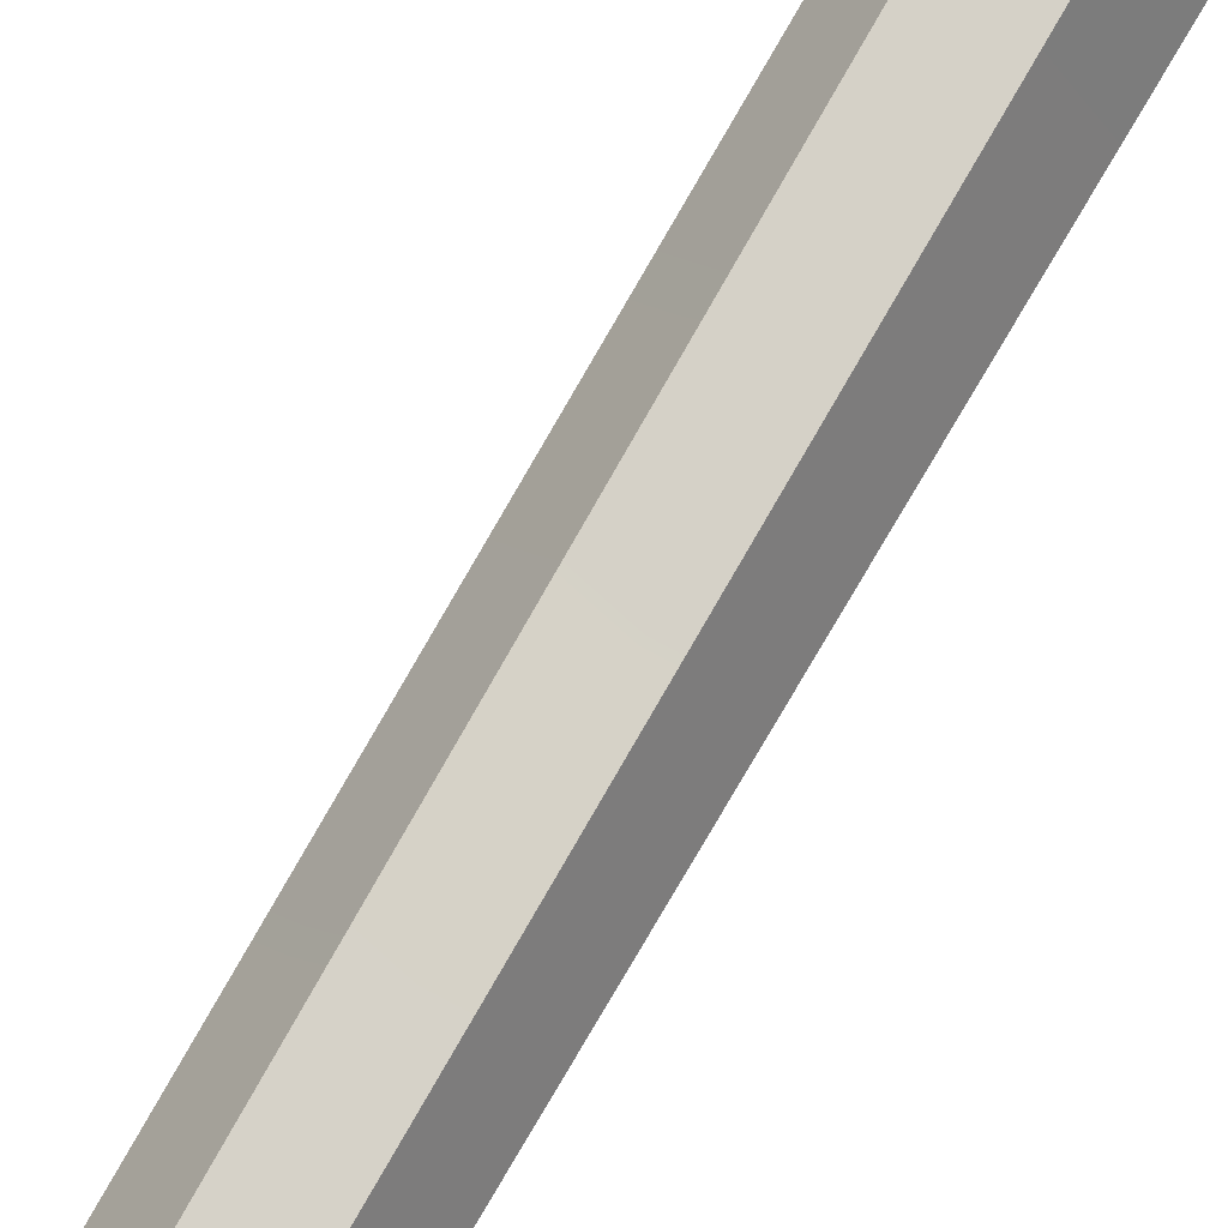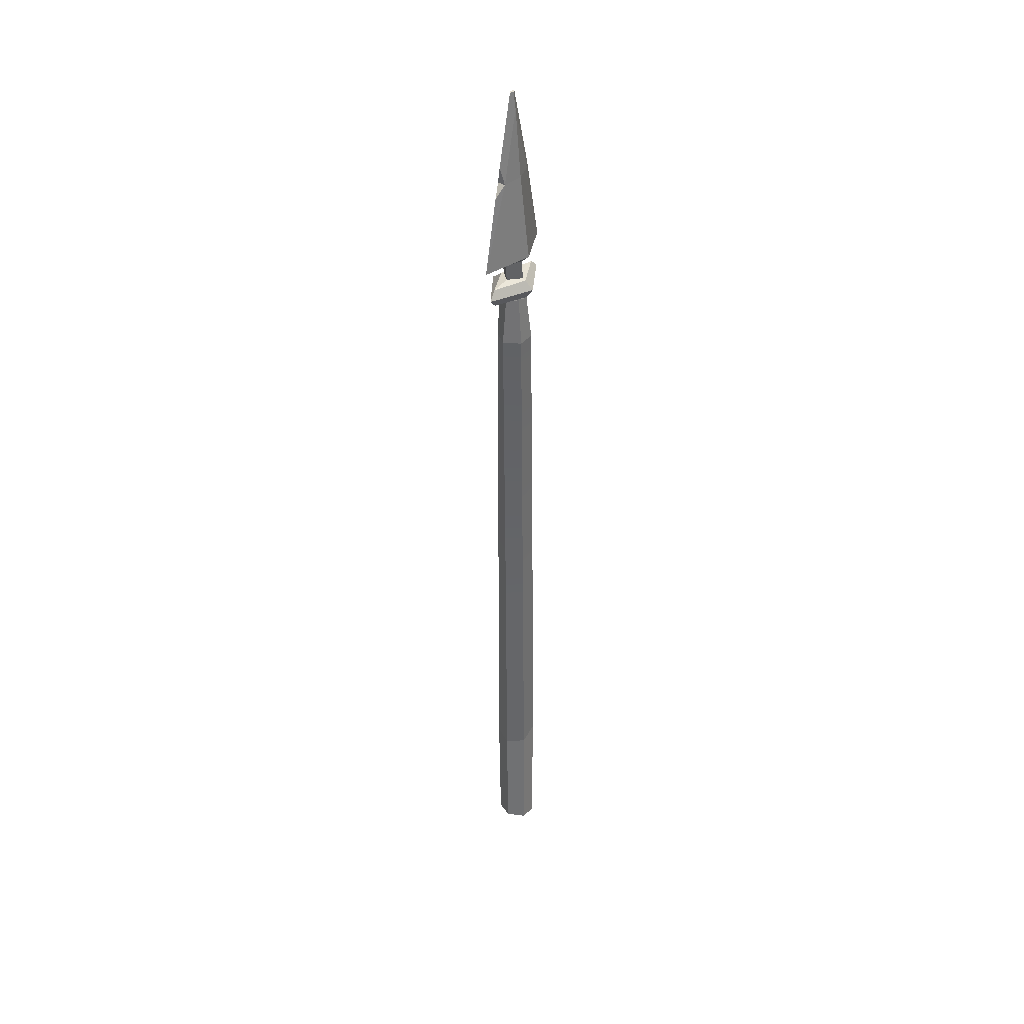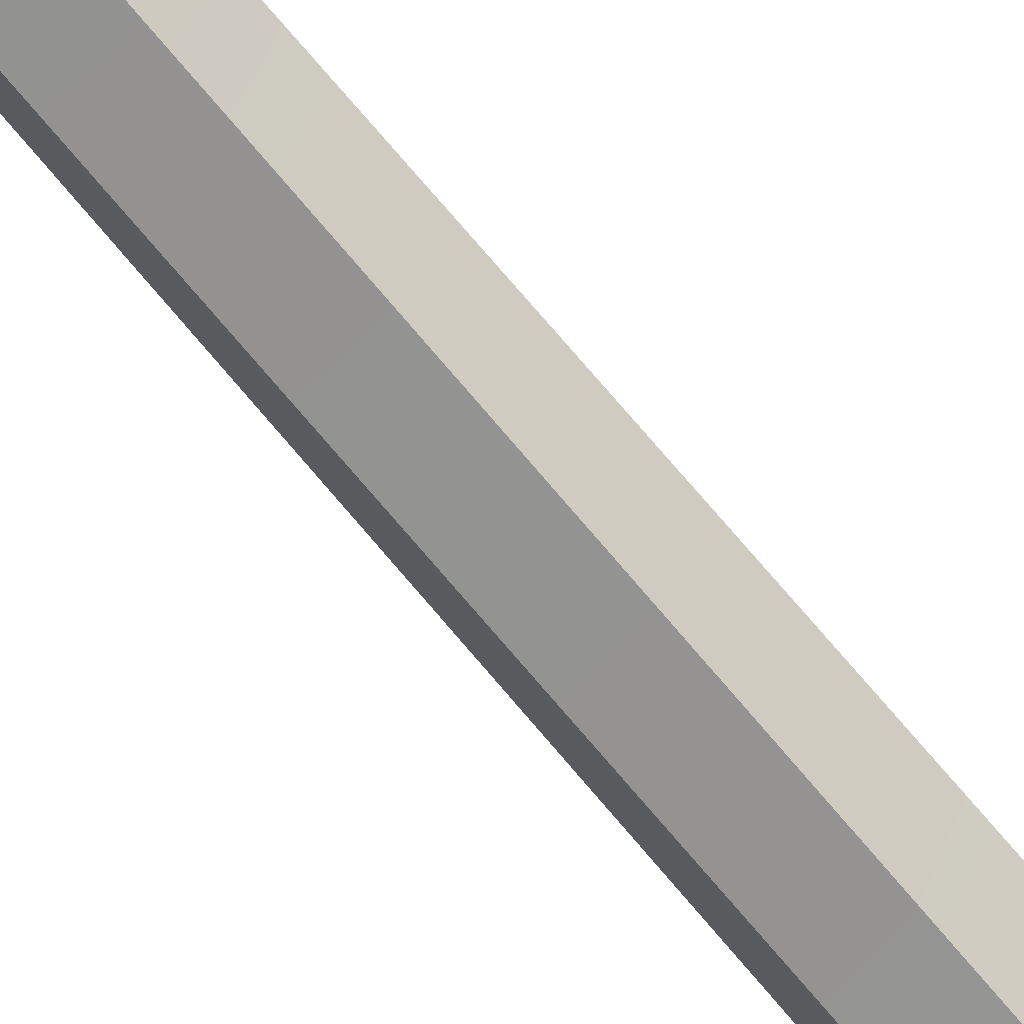
<metadata>
{"format":"obj","ext":"obj","renderer":"f3d","projection":"perspective","resolution":1024,"background":"white","views":[{"elev":77.8,"azim":-150.3,"up":"+Z"},{"elev":39.3,"azim":122.9,"up":"+Y"},{"elev":-66.1,"azim":-141.4,"up":"+Z"}]}
</metadata>
<code>
g rustySpear
v 0.02022 -0.8457 -0.05168
v 0.02207 -0.4958 -0.05121
v -0.02802 -0.4787 -0.05112
v -0.0296 -0.8578 -0.05174
v -0.0296 -0.8578 -0.05174
v -0.02802 -0.4787 -0.05112
v -0.05306 -0.4704 -0.005689
v -0.05451 -0.8641 -0.007865
v -0.05451 -0.8641 -0.007865
v -0.05306 -0.4704 -0.005689
v -0.02802 -0.4793 0.03965
v -0.0296 -0.8584 0.03606
v -0.0296 -0.8584 0.03606
v -0.02802 -0.4793 0.03965
v 0.02207 -0.4964 0.03955
v 0.02022 -0.8464 0.03612
v 0.02022 -0.8464 0.03612
v 0.02207 -0.4964 0.03955
v 0.04712 -0.5047 -0.005873
v 0.04514 -0.84 -0.007754
v 0.04514 -0.84 -0.007754
v 0.04712 -0.5047 -0.005873
v 0.02207 -0.4958 -0.05121
v 0.02022 -0.8457 -0.05168
v -0.0296 -0.8578 -0.05174
v -0.004687 -0.8876 -0.007974
v 0.02022 -0.8457 -0.05168
v -0.05451 -0.8641 -0.007865
v -0.004687 -0.8876 -0.007974
v -0.0296 -0.8578 -0.05174
v -0.0296 -0.8584 0.03606
v -0.004687 -0.8876 -0.007974
v -0.05451 -0.8641 -0.007865
v 0.02022 -0.8464 0.03612
v -0.004687 -0.8876 -0.007974
v -0.0296 -0.8584 0.03606
v 0.04514 -0.84 -0.007754
v -0.004687 -0.8876 -0.007974
v 0.02022 -0.8464 0.03612
v 0.02022 -0.8457 -0.05168
v -0.004687 -0.8876 -0.007974
v 0.04514 -0.84 -0.007754
v -0.05306 -0.4704 -0.005689
v -0.05246 0.1113 -0.002811
v -0.02279 0.1065 0.03457
v -0.02802 -0.4793 0.03965
v -0.02074 0.958 0.03967
v -0.04232 0.9578 0.002668
v -0.02802 -0.4787 -0.05112
v -0.02627 0.1071 -0.04676
v -0.05246 0.1113 -0.002811
v -0.05306 -0.4704 -0.005689
v -0.04232 0.9578 0.002668
v -0.02171 0.9587 -0.03794
v 0.02207 -0.4958 -0.05121
v 0.02205 0.09817 -0.04474
v -0.02627 0.1071 -0.04676
v -0.02802 -0.4787 -0.05112
v -0.02171 0.9587 -0.03794
v 0.02541 0.96 -0.03773
v 0.04712 -0.5047 -0.005873
v 0.04575 0.09315 -0.002238
v 0.02205 0.09817 -0.04474
v 0.02207 -0.4958 -0.05121
v 0.02541 0.96 -0.03773
v 0.04543 0.9591 0.0047
v 0.02207 -0.4964 0.03955
v 0.02099 0.09751 0.03903
v 0.04575 0.09315 -0.002238
v 0.04712 -0.5047 -0.005873
v 0.04543 0.9591 0.0047
v 0.0188 0.9585 0.03774
v -0.02802 -0.4793 0.03965
v -0.02279 0.1065 0.03457
v 0.02099 0.09751 0.03903
v 0.02207 -0.4964 0.03955
v 0.0188 0.9585 0.03774
v -0.02074 0.958 0.03967
v -0.02074 0.958 0.03967
v -0.01698 1.084 0.03287
v 0.01592 1.085 0.0339
v 0.0188 0.9585 0.03774
v -0.04232 0.9578 0.002668
v -0.03587 1.086 0.003416
v -0.01698 1.084 0.03287
v -0.02074 0.958 0.03967
v -0.02171 0.9587 -0.03794
v -0.01572 1.084 -0.02531
v -0.03587 1.086 0.003416
v -0.04232 0.9578 0.002668
v 0.02541 0.96 -0.03773
v 0.01735 1.085 -0.0247
v -0.01572 1.084 -0.02531
v -0.02171 0.9587 -0.03794
v 0.04543 0.9591 0.0047
v 0.02942 1.082 0.004911
v 0.01735 1.085 -0.0247
v 0.02541 0.96 -0.03773
v 0.0188 0.9585 0.03774
v 0.01592 1.085 0.0339
v 0.02942 1.082 0.004911
v 0.04543 0.9591 0.0047
v -0.03587 1.086 0.003416
v -0.01572 1.084 -0.02531
v 0.01735 1.085 -0.0247
v 0.02942 1.082 0.004911
v -0.01698 1.084 0.03287
v 0.01592 1.085 0.0339
v 0.01735 1.085 -0.0247
v 0.02942 1.082 0.004911
v -0.03587 1.086 0.003416
v -0.03682 1.427 0.01696
v 2.441e-06 1.591 0.01546
v -0.0003296 1.404 0.02845
v 2.441e-06 1.591 -0.003361
v -0.04804 1.417 -0.005139
v -0.0003296 1.418 -0.01785
v -0.0003296 1.404 0.02845
v 2.441e-06 1.591 0.01546
v 0.04369 1.412 0.01816
v -0.0003296 1.418 -0.01785
v 0.04812 1.414 -0.004295
v 2.441e-06 1.591 -0.003361
v -0.1127 1.203 0.003731
v -0.03329 1.184 0.003618
v 1.221e-06 1.185 -0.02241
v 4.883e-06 1.204 -0.04266
v 1.587e-05 1.199 0.05912
v 1.221e-06 1.179 0.03665
v -0.03329 1.184 0.003618
v -0.1127 1.203 0.003731
v 4.883e-06 1.204 -0.04266
v 1.221e-06 1.185 -0.02241
v 0.03492 1.182 0.003605
v 0.1212 1.199 0.003709
v 0.1212 1.199 0.003709
v 0.03492 1.182 0.003605
v 1.221e-06 1.179 0.03665
v 1.587e-05 1.199 0.05912
v -0.03329 1.184 0.003618
v -0.02666 1.133 0.003314
v 1.221e-06 1.137 -0.02575
v 1.221e-06 1.185 -0.02241
v 1.221e-06 1.179 0.03665
v 1.221e-06 1.133 0.03023
v -0.02666 1.133 0.003314
v -0.03329 1.184 0.003618
v 1.221e-06 1.185 -0.02241
v 1.221e-06 1.137 -0.02575
v 0.02899 1.138 0.003342
v 0.03492 1.182 0.003605
v 0.03492 1.182 0.003605
v 0.02899 1.138 0.003342
v 1.221e-06 1.133 0.03023
v 1.221e-06 1.179 0.03665
v 0.1035 1.112 0.00319
v 0.08367 1.091 0.003064
v 1.221e-06 1.087 0.04214
v 1.221e-06 1.112 0.06322
v 1.221e-06 1.113 -0.05546
v 1.221e-06 1.086 -0.03734
v 0.08367 1.091 0.003064
v 0.1035 1.112 0.00319
v -0.1098 1.112 0.00319
v -0.08362 1.091 0.003064
v 1.221e-06 1.086 -0.03734
v 1.221e-06 1.113 -0.05546
v 1.221e-06 1.112 0.06322
v 1.221e-06 1.087 0.04214
v -0.08362 1.091 0.003064
v -0.1098 1.112 0.00319
v 0.08592 1.137 0.003338
v 0.1035 1.112 0.00319
v 1.221e-06 1.112 0.06322
v 1.221e-06 1.131 0.03874
v 1.221e-06 1.133 -0.03302
v 1.221e-06 1.113 -0.05546
v 0.1035 1.112 0.00319
v 0.08592 1.137 0.003338
v -0.08441 1.134 0.003321
v -0.1098 1.112 0.00319
v 1.221e-06 1.113 -0.05546
v 1.221e-06 1.133 -0.03302
v 1.221e-06 1.131 0.03874
v 1.221e-06 1.112 0.06322
v -0.1098 1.112 0.00319
v -0.08441 1.134 0.003321
v 0.01882 1.092 0.02063
v 0.02013 1.078 0.0218
v 6.47e-05 1.078 0.03253
v 7.935e-05 1.085 0.03377
v 0.01883 1.09 -0.01756
v 0.02144 1.079 -0.02029
v 0.02934 1.078 0.002892
v 0.02469 1.093 0.003067
v -0.01739 1.092 -0.01451
v -0.01968 1.079 -0.01685
v -9.033e-05 1.079 -0.02836
v -7.08e-05 1.086 -0.02688
v -0.02042 1.089 0.02368
v -0.01927 1.078 0.02248
v -0.03516 1.078 0.002894
v -0.02688 1.09 0.003034
v 0.08367 1.091 0.003064
v 0.02469 1.093 0.003067
v 0.01882 1.092 0.02063
v 1.221e-06 1.087 0.04214
v 7.935e-05 1.085 0.03377
v 0.08367 1.091 0.003064
v 1.221e-06 1.086 -0.03734
v -7.08e-05 1.086 -0.02688
v 0.01883 1.09 -0.01756
v 0.02469 1.093 0.003067
v -7.08e-05 1.086 -0.02688
v 1.221e-06 1.086 -0.03734
v -0.08362 1.091 0.003064
v -0.01739 1.092 -0.01451
v -0.02688 1.09 0.003034
v -0.02042 1.089 0.02368
v -0.02688 1.09 0.003034
v -0.08362 1.091 0.003064
v 1.221e-06 1.087 0.04214
v 7.935e-05 1.085 0.03377
v 0.02899 1.138 0.003342
v 0.08592 1.137 0.003338
v 1.221e-06 1.131 0.03874
v 1.221e-06 1.133 0.03023
v 1.221e-06 1.137 -0.02575
v 1.221e-06 1.133 -0.03302
v 0.08592 1.137 0.003338
v 0.02899 1.138 0.003342
v -0.02666 1.133 0.003314
v -0.08441 1.134 0.003321
v 1.221e-06 1.133 -0.03302
v 1.221e-06 1.137 -0.02575
v 1.221e-06 1.133 0.03023
v 1.221e-06 1.131 0.03874
v -0.08441 1.134 0.003321
v -0.02666 1.133 0.003314
v 7.935e-05 1.085 0.03377
v 6.47e-05 1.078 0.03253
v -0.01927 1.078 0.02248
v -0.02042 1.089 0.02368
v 0.02469 1.093 0.003067
v 0.02934 1.078 0.002892
v 0.02013 1.078 0.0218
v 0.01882 1.092 0.02063
v -7.08e-05 1.086 -0.02688
v -9.033e-05 1.079 -0.02836
v 0.02144 1.079 -0.02029
v 0.01883 1.09 -0.01756
v -0.02688 1.09 0.003034
v -0.03516 1.078 0.002894
v -0.01968 1.079 -0.01685
v -0.01739 1.092 -0.01451
v -0.1127 1.203 0.003731
v -0.03682 1.427 0.01696
v -0.0003296 1.404 0.02845
v 1.587e-05 1.199 0.05912
v 1.587e-05 1.199 0.05912
v -0.0003296 1.404 0.02845
v 0.04369 1.412 0.01816
v 0.1212 1.199 0.003709
v 4.883e-06 1.204 -0.04266
v 0.1212 1.199 0.003709
v 0.04812 1.414 -0.004295
v -0.0003296 1.418 -0.01785
v -0.04804 1.417 -0.005139
v -0.1127 1.203 0.003731
v 4.883e-06 1.204 -0.04266
v -0.0003296 1.418 -0.01785
v 0.04369 1.412 0.01816
v 0.05559 1.46 0.00547
v 0.04812 1.414 -0.004295
v 1.221e-06 1.633 0.01093
v -0.009418 1.633 0.006287
v 1.221e-06 1.633 0.002507
v 0.009419 1.633 0.006287
v -0.1127 1.203 0.003731
v -0.06532 1.424 0.005298
v -0.03682 1.427 0.01696
v -0.06532 1.424 0.005298
v -0.1127 1.203 0.003731
v -0.04804 1.417 -0.005139
v -0.04804 1.417 -0.005139
v 2.441e-06 1.591 -0.003361
v 1.221e-06 1.633 0.002507
v -0.009418 1.633 0.006287
v -0.06532 1.424 0.005298
v 1.221e-06 1.633 0.01093
v 2.441e-06 1.591 0.01546
v -0.03682 1.427 0.01696
v -0.009418 1.633 0.006287
v -0.06532 1.424 0.005298
v 0.04369 1.412 0.01816
v 0.07505 1.385 0.005021
v 0.1212 1.199 0.003709
v 0.1212 1.199 0.003709
v 0.07505 1.385 0.005021
v 0.04812 1.414 -0.004295
v 0.04812 1.414 -0.004295
v 0.05559 1.46 0.00547
v 0.009419 1.633 0.006287
v 2.441e-06 1.591 -0.003361
v 1.221e-06 1.633 0.002507
v 0.009419 1.633 0.006287
v 0.05559 1.46 0.00547
v 0.04369 1.412 0.01816
v 2.441e-06 1.591 0.01546
v 1.221e-06 1.633 0.01093
v 0.04369 1.412 0.01816
v 0.04812 1.414 -0.004295
v 0.07505 1.385 0.005021
g rustySpear_0
f 3 2 1
f 4 3 1
f 7 6 5
f 8 7 5
f 11 10 9
f 12 11 9
f 15 14 13
f 16 15 13
f 19 18 17
f 20 19 17
f 23 22 21
f 24 23 21
f 27 26 25
f 30 29 28
f 33 32 31
f 36 35 34
f 39 38 37
f 42 41 40
f 45 44 43
f 46 45 43
f 45 47 44
f 47 48 44
f 51 50 49
f 52 51 49
f 51 53 50
f 53 54 50
f 57 56 55
f 58 57 55
f 57 59 56
f 59 60 56
f 63 62 61
f 64 63 61
f 63 65 62
f 65 66 62
f 69 68 67
f 70 69 67
f 69 71 68
f 71 72 68
f 75 74 73
f 76 75 73
f 75 77 74
f 77 78 74
f 81 80 79
f 82 81 79
f 85 84 83
f 86 85 83
f 89 88 87
f 90 89 87
f 93 92 91
f 94 93 91
f 97 96 95
f 98 97 95
f 101 100 99
f 102 101 99
f 105 104 103
f 103 107 106
f 107 108 106
f 111 110 109
f 114 113 112
f 117 116 115
f 120 119 118
f 123 122 121
f 126 125 124
f 127 126 124
f 130 129 128
f 131 130 128
f 134 133 132
f 135 134 132
f 138 137 136
f 139 138 136
f 142 141 140
f 143 142 140
f 146 145 144
f 147 146 144
f 150 149 148
f 151 150 148
f 154 153 152
f 155 154 152
f 158 157 156
f 159 158 156
f 162 161 160
f 163 162 160
f 166 165 164
f 167 166 164
f 170 169 168
f 171 170 168
f 174 173 172
f 175 174 172
f 178 177 176
f 179 178 176
f 182 181 180
f 183 182 180
f 186 185 184
f 187 186 184
f 190 189 188
f 191 190 188
f 194 193 192
f 195 194 192
f 198 197 196
f 199 198 196
f 202 201 200
f 203 202 200
f 206 205 204
f 204 207 206
f 207 208 206
f 211 210 209
f 209 212 211
f 209 213 212
f 216 215 214
f 214 217 216
f 217 218 216
f 221 220 219
f 219 222 221
f 219 223 222
f 226 225 224
f 227 226 224
f 230 229 228
f 231 230 228
f 234 233 232
f 235 234 232
f 238 237 236
f 239 238 236
f 242 241 240
f 243 242 240
f 246 245 244
f 247 246 244
f 250 249 248
f 251 250 248
f 254 253 252
f 255 254 252
f 258 257 256
f 259 258 256
f 262 261 260
f 263 262 260
f 266 265 264
f 267 266 264
f 270 269 268
f 271 270 268
f 274 273 272
f 277 276 275
f 278 277 275
f 281 280 279
f 284 283 282
f 287 286 285
f 285 288 287
f 285 289 288
f 292 291 290
f 290 293 292
f 293 294 292
f 297 296 295
f 300 299 298
f 303 302 301
f 301 304 303
f 304 305 303
f 308 307 306
f 306 309 308
f 306 310 309
f 313 312 311

</code>
